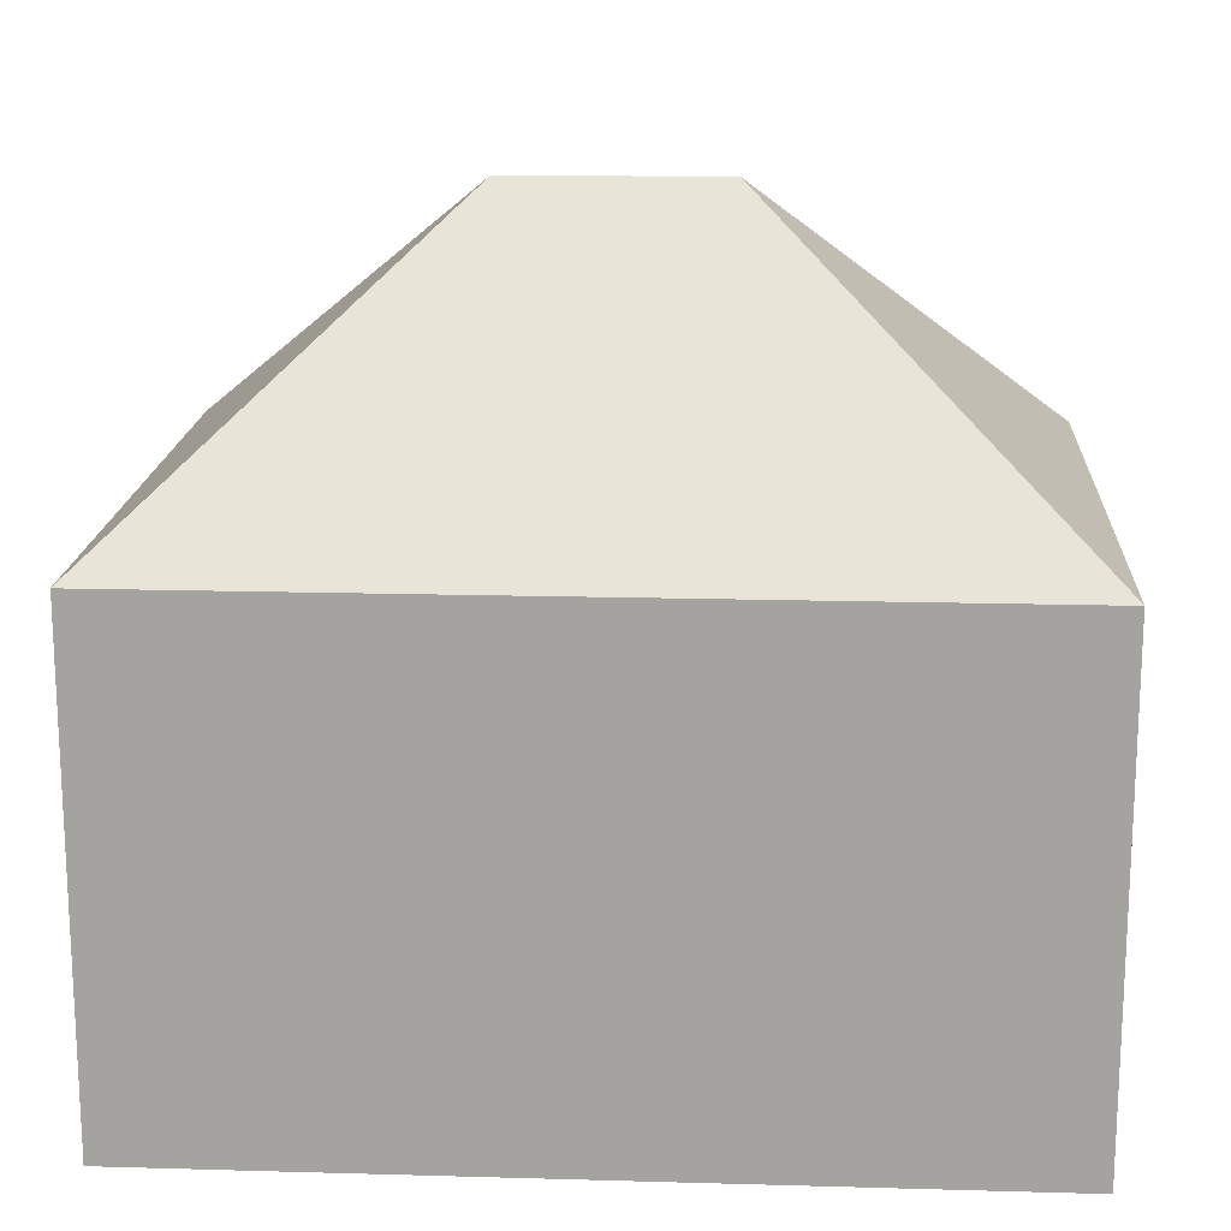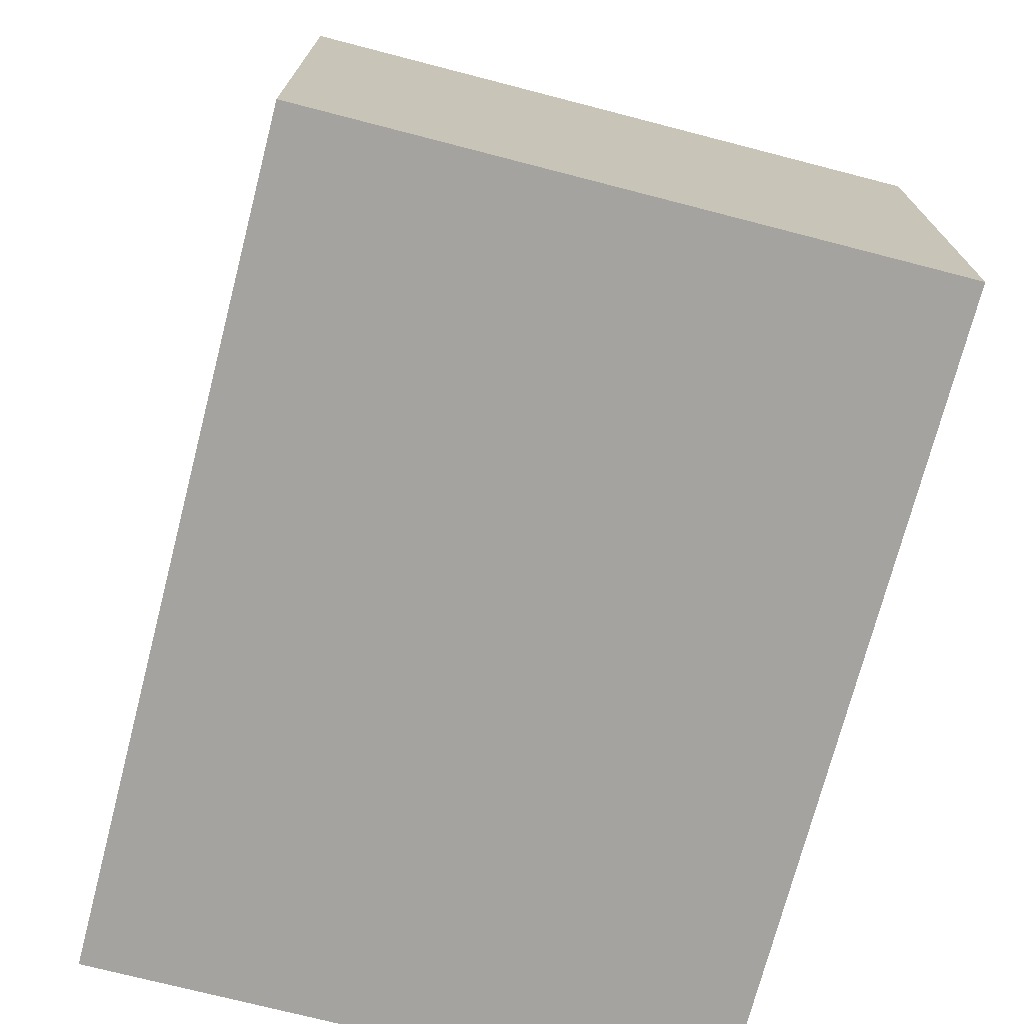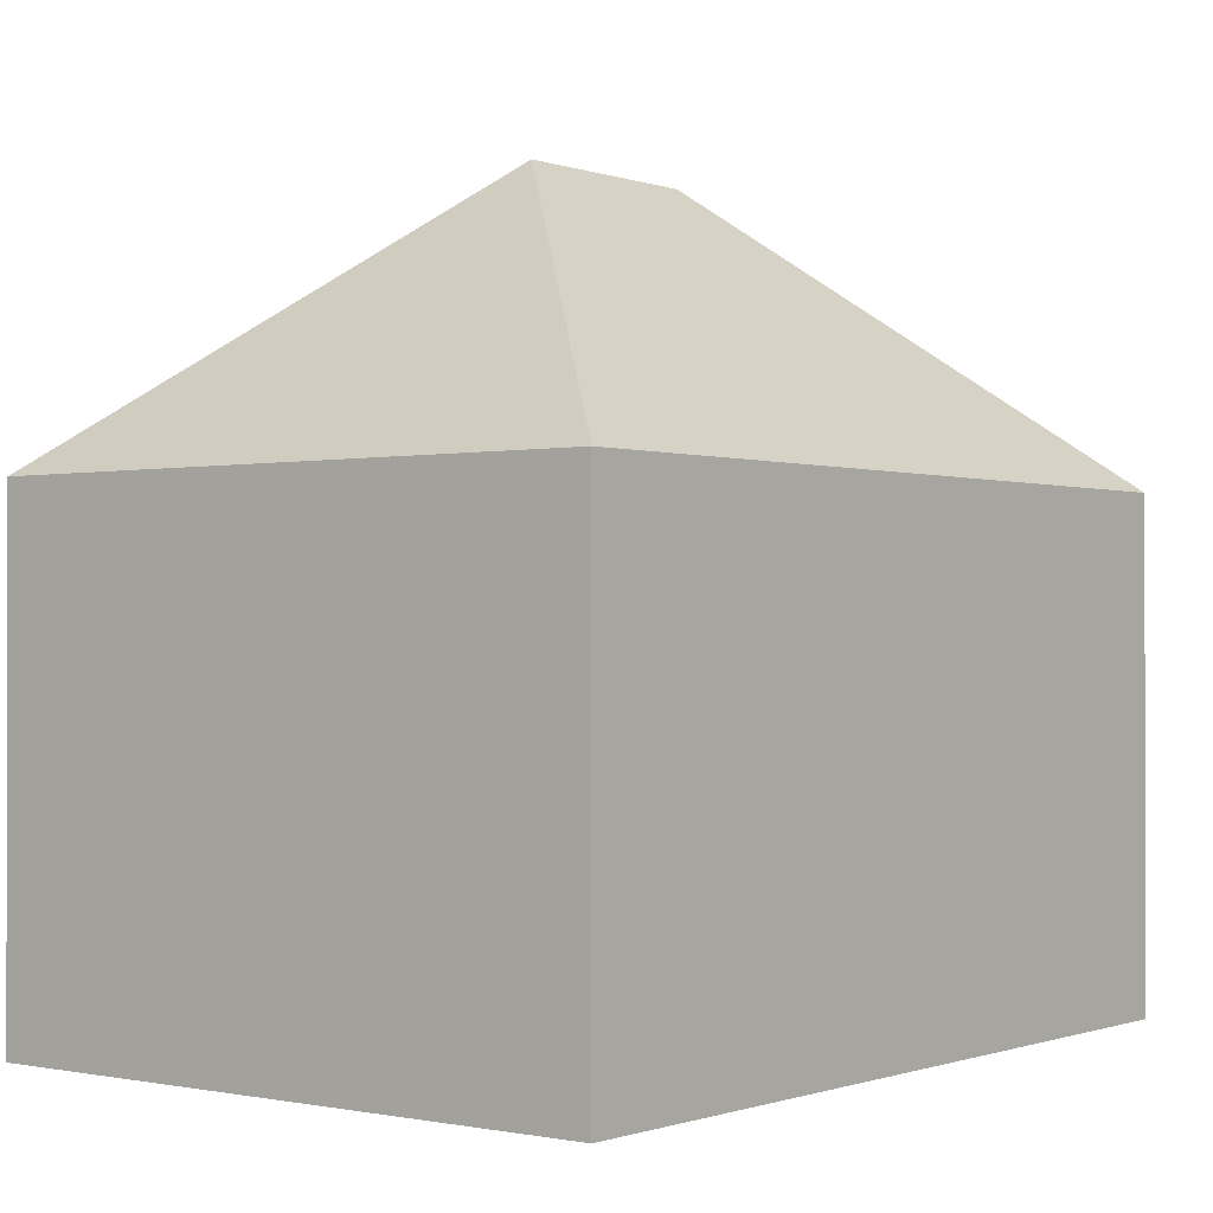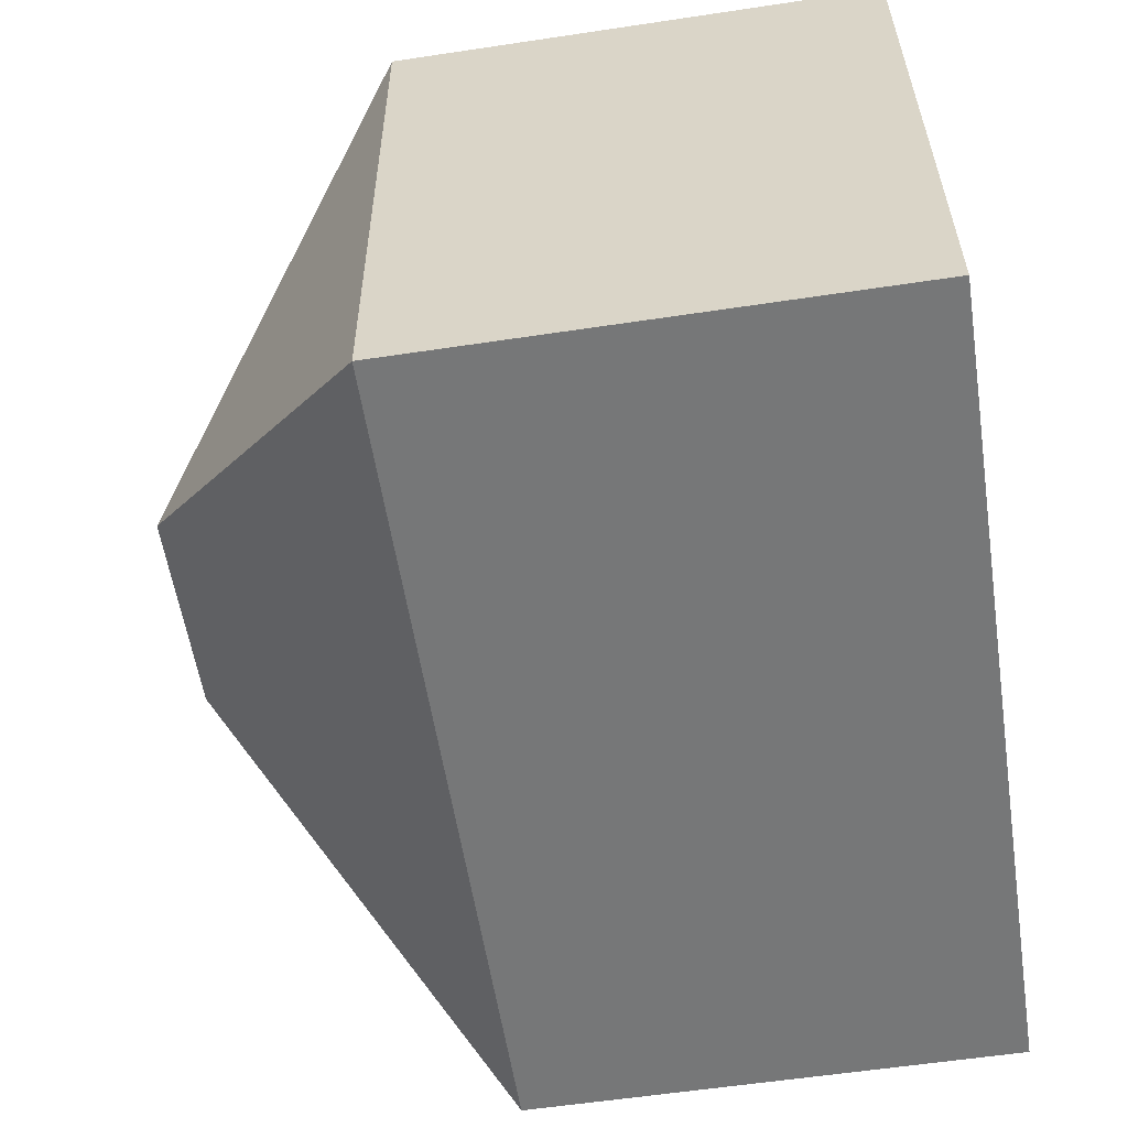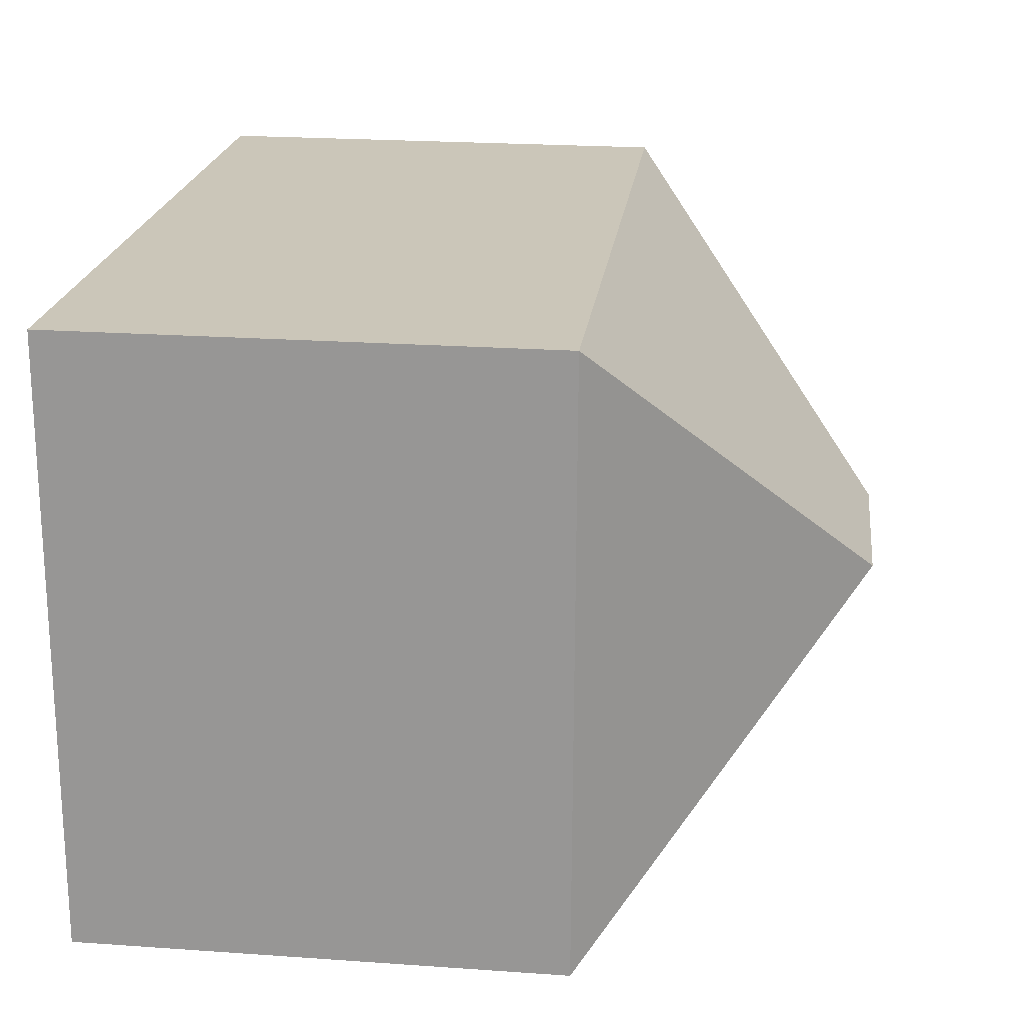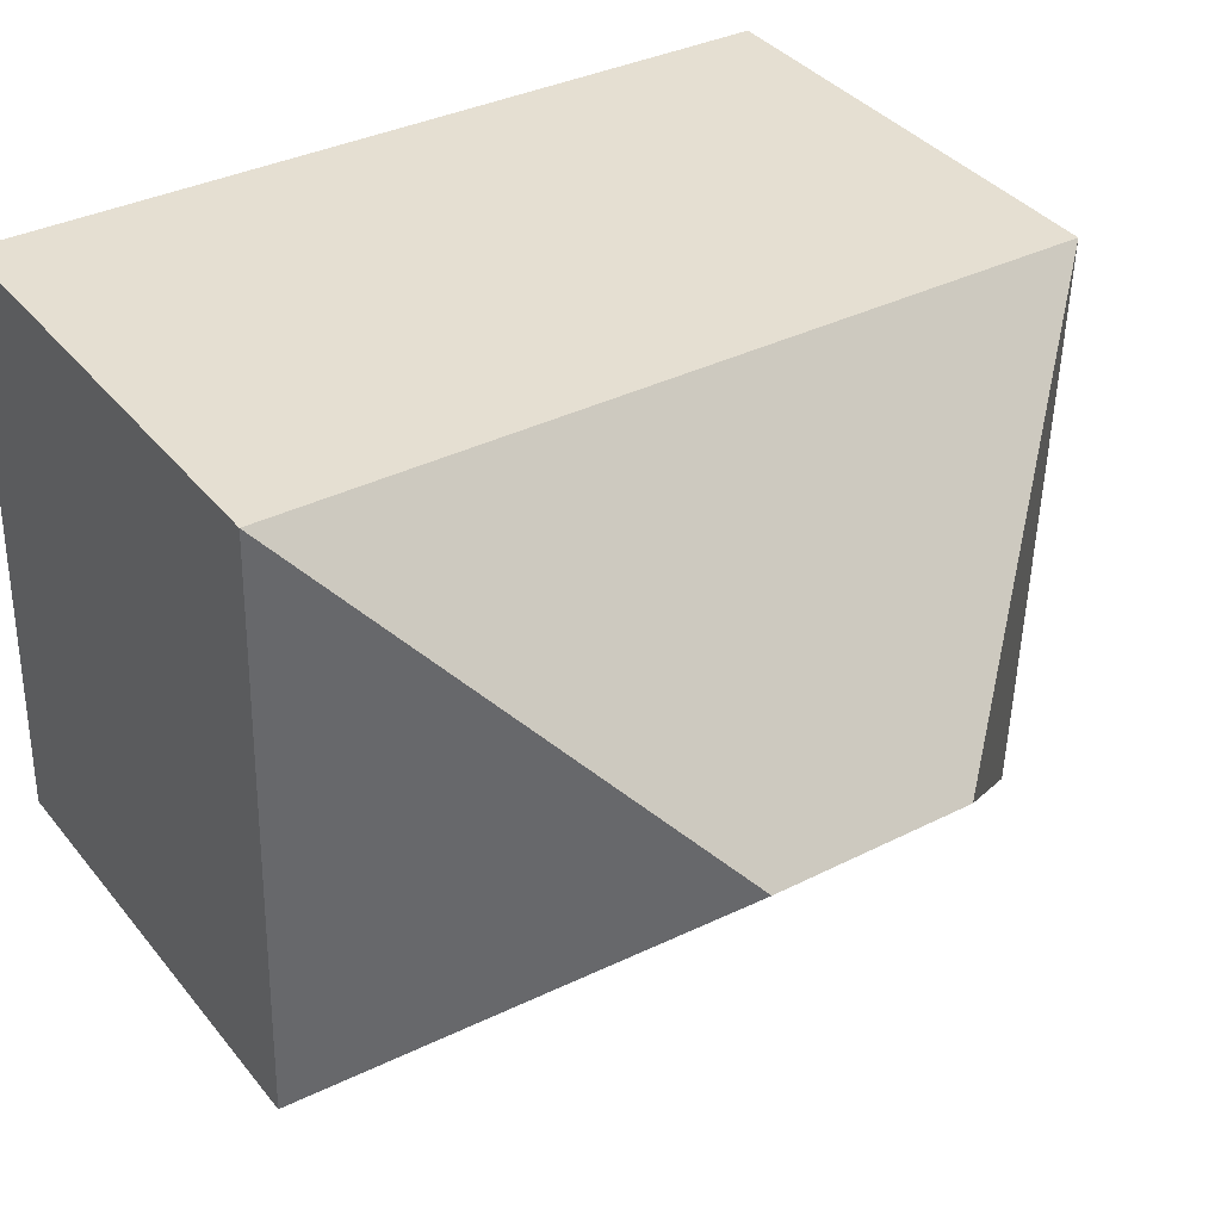
<metadata>
{"format":"obj","ext":"obj","renderer":"f3d","projection":"perspective","resolution":1024,"background":"white","views":[{"elev":16.6,"azim":-178.4,"up":"+Y"},{"elev":-72.8,"azim":73.8,"up":"+Y"},{"elev":-0.6,"azim":-53.7,"up":"+Y"},{"elev":-58.7,"azim":-81.2,"up":"+Z"},{"elev":22.6,"azim":96.9,"up":"+Z"},{"elev":37.8,"azim":145.8,"up":"+Z"}]}
</metadata>
<code>
v  4.811 11.48 -4.534
v  12.76 7.351 -8.975
v  0.277 7.351 -9.345
v  7.945 11.48 -4.441
v  12.48 7.351 0.37
v  0 7.351 4.501e-16
v  0.277 5.722e-16 -9.345
v  0 0 0
v  12.48 -2.266e-17 0.37
v  12.76 5.496e-16 -8.975
g defaultobject
f 1 2 3
f 2 1 4
f 4 5 2
f 1 3 6
f 4 6 5
f 6 4 1
f 7 6 3
f 6 7 8
f 8 5 6
f 5 8 9
f 9 2 5
f 2 9 10
f 10 3 2
f 3 10 7
f 10 8 7
f 8 10 9

</code>
